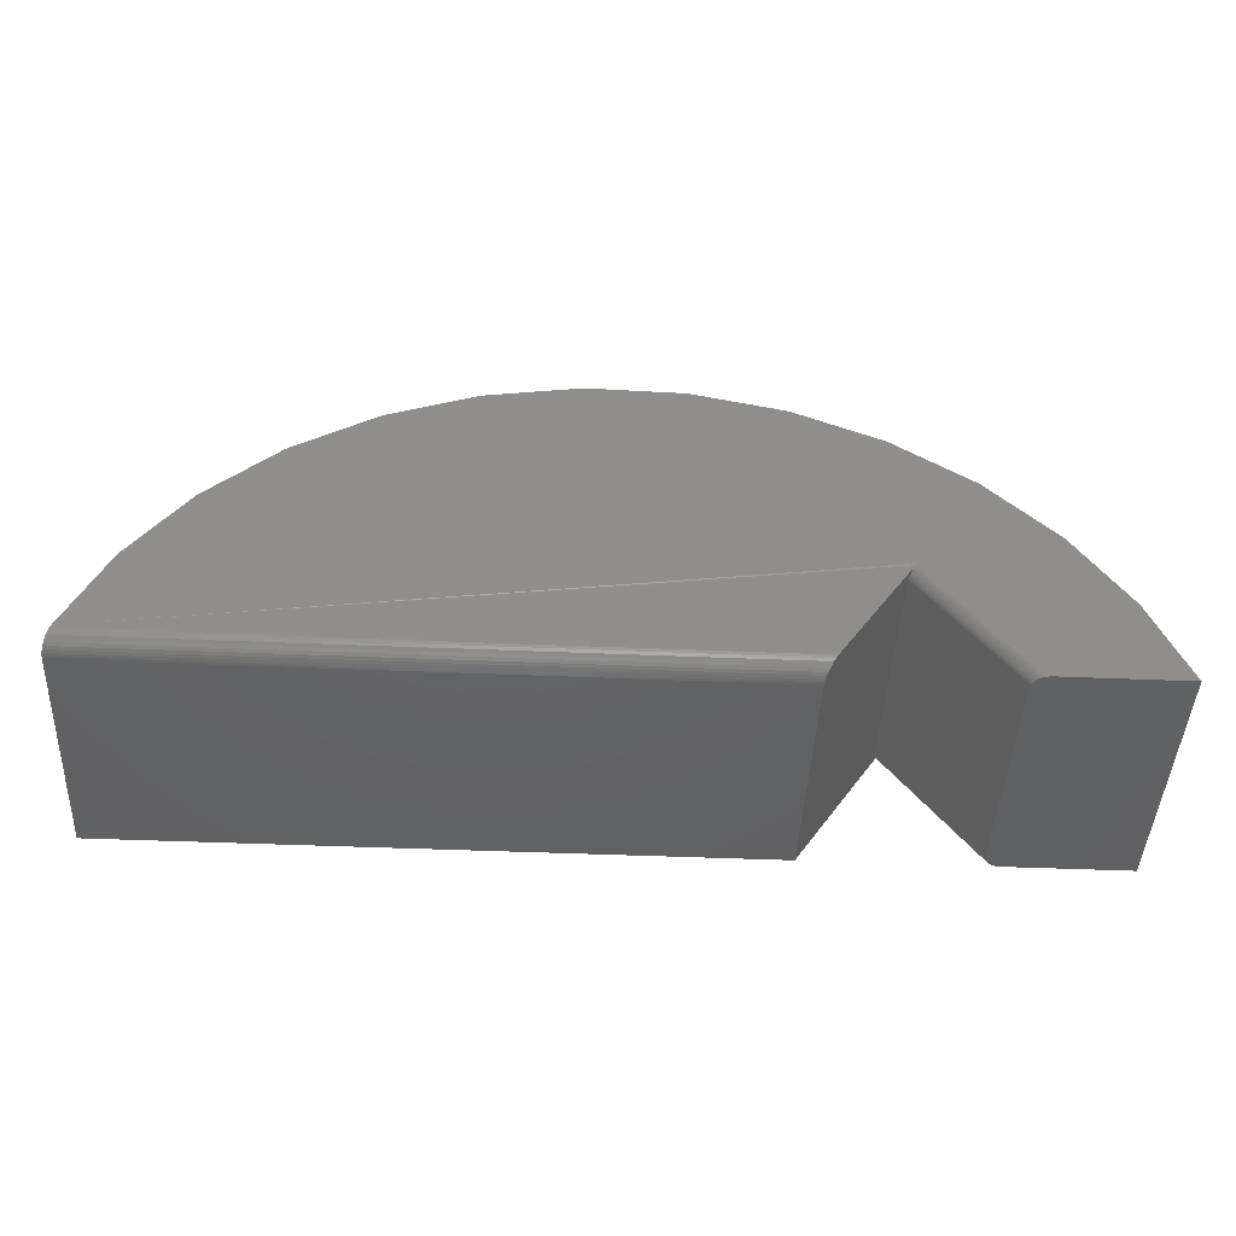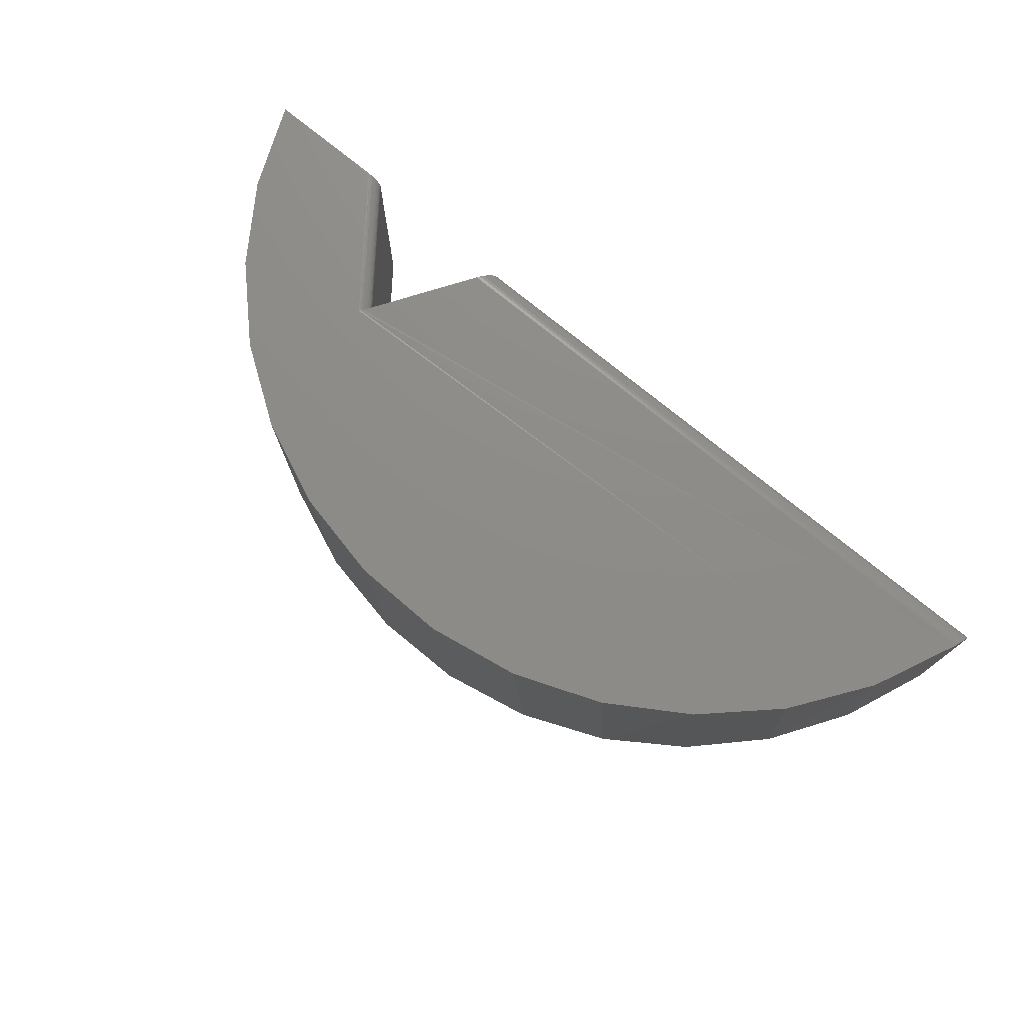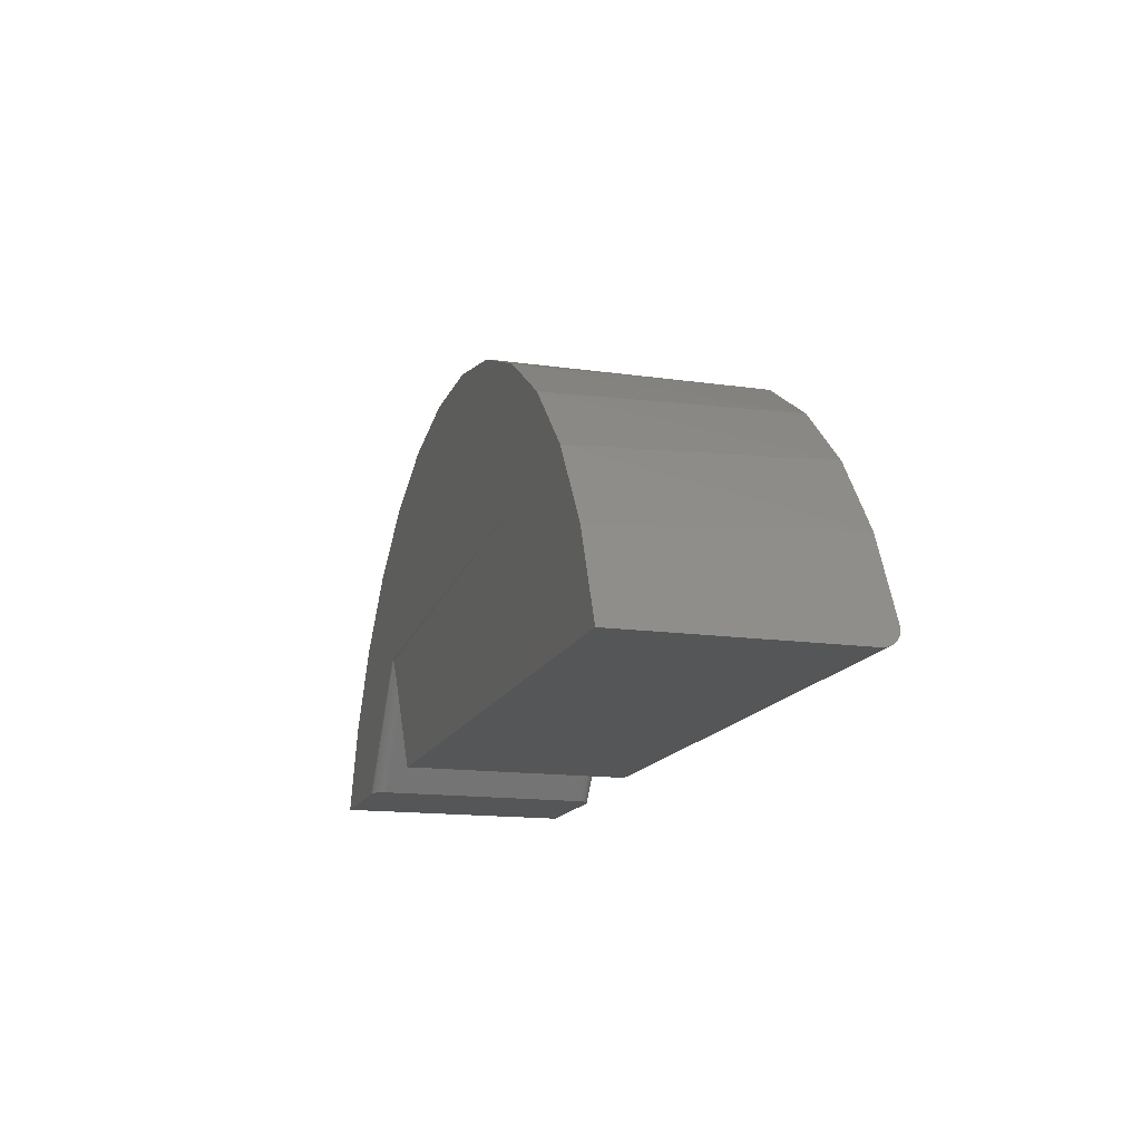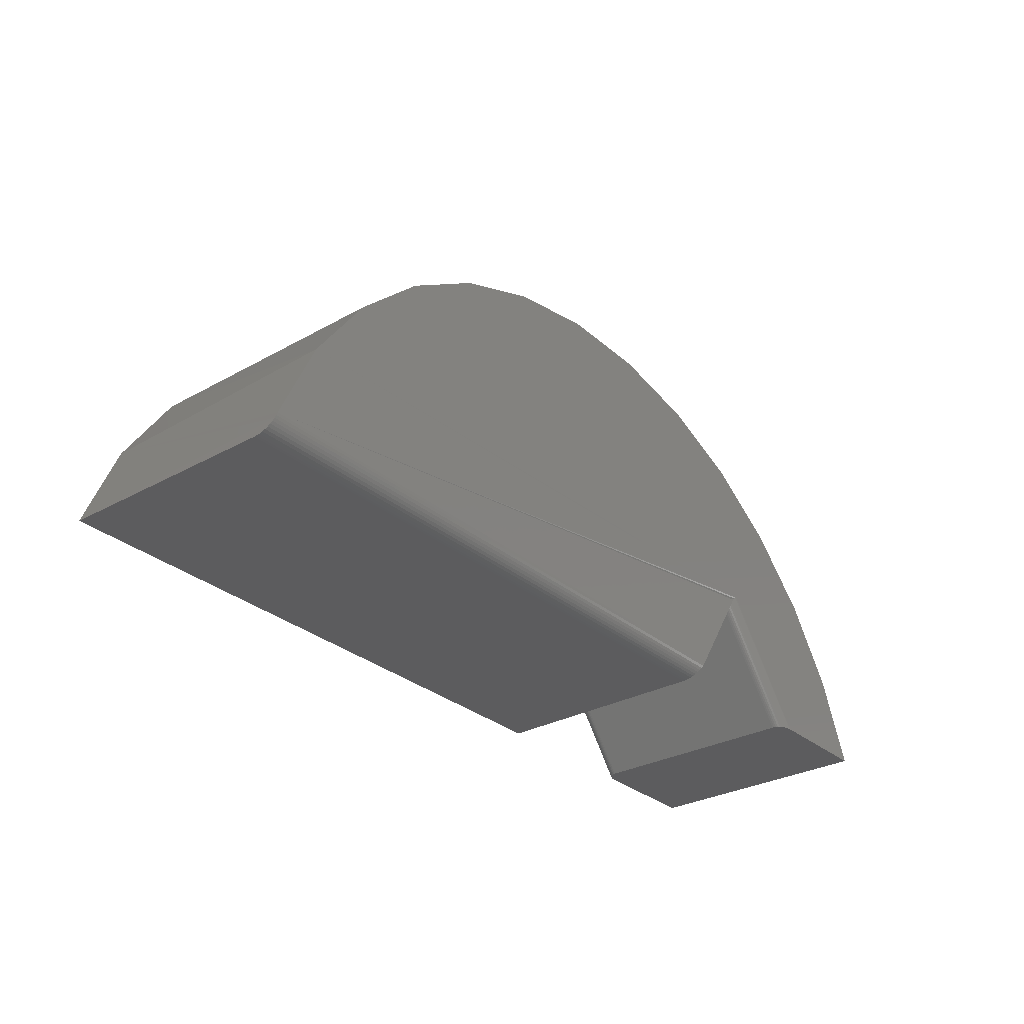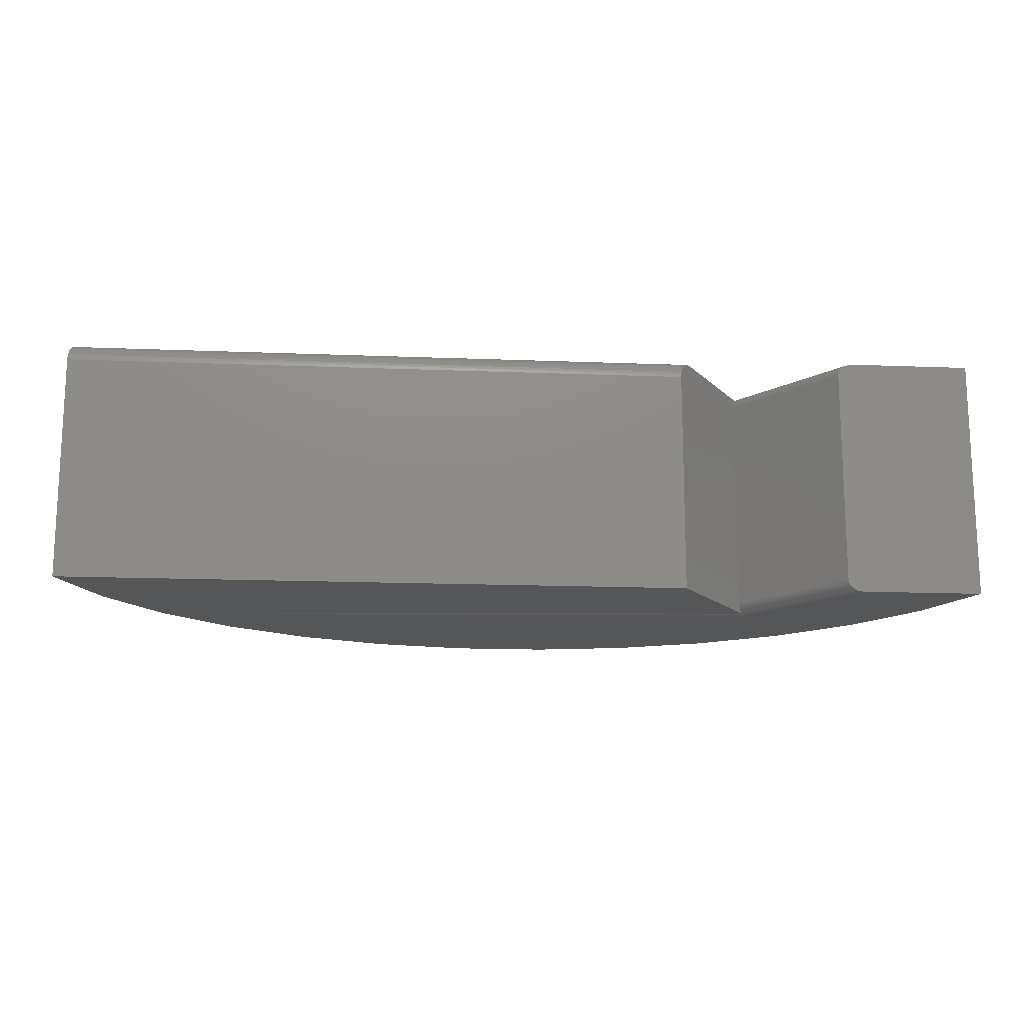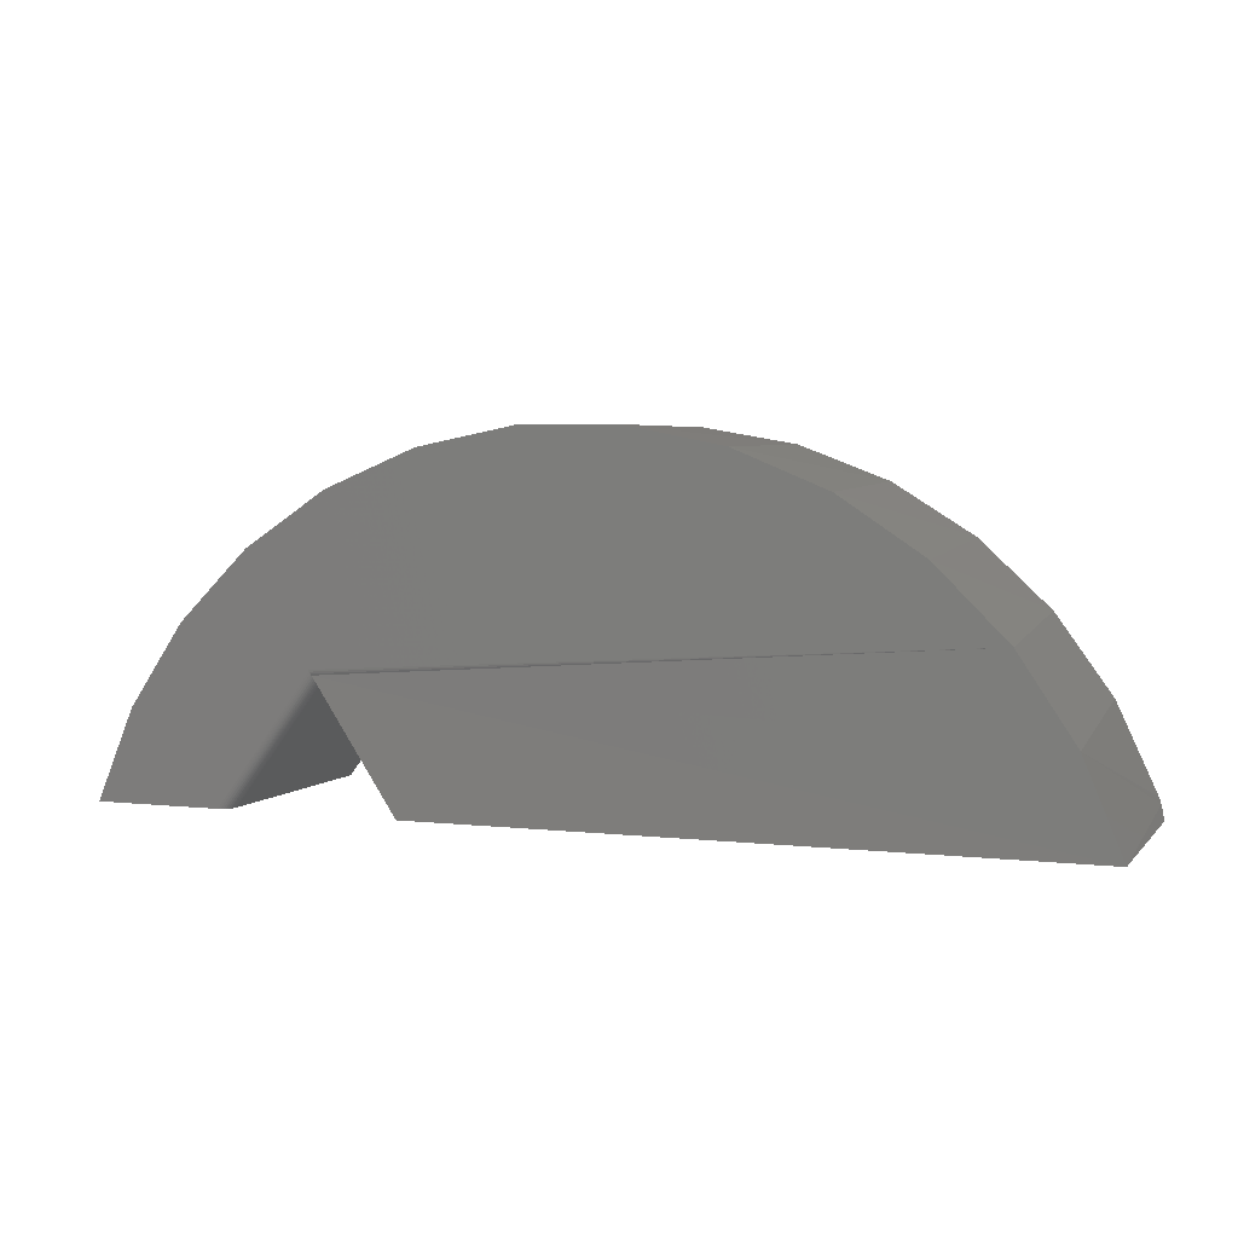
<metadata>
{"format":"stl","ext":"stl","renderer":"f3d","projection":"perspective","resolution":1024,"background":"white","views":[{"elev":-45.1,"azim":177.2,"up":"+Z"},{"elev":74.9,"azim":39.4,"up":"+Y"},{"elev":-15.1,"azim":73.2,"up":"+Z"},{"elev":-29.8,"azim":129.1,"up":"+Z"},{"elev":-15.1,"azim":175.1,"up":"+Y"},{"elev":4.1,"azim":20.8,"up":"+Z"}]}
</metadata>
<code>
# stl→obj: 94 verts, 184 faces
v -0.3022 -0.2969 0.3359
v -0.3022 -0.02344 0.3359
v 0.4609 -0.2969 0.3359
v 0.4609 -0.02344 0.3359
v -0.3976 -0.2812 0.479
v -0.3024 -0.01976 0.3362
v -0.3976 -0.01562 0.479
v -0.303 -0.01618 0.3371
v -0.3977 -0.01318 0.4792
v -0.3178 4.583e-17 0.3594
v -0.3129 -0.001183 0.352
v -0.4027 -0.001687 0.4866
v -0.3153 -0.000308 0.3556
v -0.3039 -0.01279 0.3385
v -0.3981 -0.01078 0.4797
v -0.3052 -0.009671 0.3404
v -0.3986 -0.008511 0.4805
v -0.3068 -0.006893 0.3428
v -0.3994 -0.006418 0.4817
v -0.4003 -0.004554 0.4831
v -0.3086 -0.004517 0.3455
v -0.4014 -0.002965 0.4847
v -0.3107 -0.002598 0.3486
v -0.4027 -0.2952 0.4866
v -0.4014 -0.2939 0.4847
v -0.4003 -0.2923 0.4831
v -0.3994 -0.2905 0.4817
v -0.3986 -0.2884 0.4805
v -0.3981 -0.2861 0.4797
v -0.3977 -0.2837 0.4792
v 0.4533 1.284e-16 0.3594
v -0.404 -0.0007524 0.4886
v -0.4068 4.336e-17 0.4928
v 0.4054 1.288e-16 0.463
v -0.4054 -0.0001852 0.4907
v -0.6719 0 0.3359
v -0.6284 1.285e-17 0.4415
v -0.5245 1.637e-17 0.3359
v -0.5654 2.513e-17 0.5367
v 0.3386 1.265e-16 0.5555
v 0.1584 1.142e-16 0.694
v -0.2863 6.672e-17 0.7277
v 0.05177 1.046e-16 0.7347
v -0.1748 8.044e-17 0.7519
v -0.06068 9.325e-17 0.7543
v -0.3912 5.257e-17 0.6825
v 0.2552 1.216e-16 0.6335
v -0.4853 3.853e-17 0.618
v 0.4606 -0.01643 0.337
v 0.4609 -0.02004 0.3362
v -0.6275 -0.2969 0.4431
v -0.563 -0.2969 0.5396
v -0.481 -0.2969 0.6217
v -0.3845 -0.2969 0.6861
v -0.2773 -0.2969 0.7305
v -0.1635 -0.2969 0.7532
v -0.04745 -0.2969 0.7532
v 0.06635 -0.2969 0.7305
v 0.1735 -0.2969 0.6861
v 0.27 -0.2969 0.6217
v 0.3521 -0.2969 0.5396
v 0.4165 -0.2969 0.4431
v 0.4558 -0.00116 0.3521
v 0.4546 -0.0002905 0.3557
v 0.4602 -0.01299 0.3384
v 0.4596 -0.009804 0.3403
v 0.4588 -0.006965 0.3427
v 0.4579 -0.004538 0.3455
v 0.4569 -0.002587 0.3487
v -0.6719 -0.2969 0.3359
v -0.5049 -0.01562 0.3359
v -0.5049 -0.2812 0.3359
v -0.5078 -0.2894 0.3359
v -0.5086 -0.006457 0.3359
v -0.5071 -0.008532 0.3359
v -0.5096 -0.2914 0.3359
v -0.5106 -0.004609 0.3359
v -0.5117 -0.2931 0.3359
v -0.5129 -0.003027 0.3359
v -0.5142 -0.2945 0.3359
v -0.5155 -0.001747 0.3359
v -0.5169 -0.2956 0.3359
v -0.5183 -0.0007999 0.3359
v -0.5198 -0.2964 0.3359
v -0.5229 -5.292e-05 0.3359
v -0.5245 -0.2969 0.3359
v -0.5064 -0.2872 0.3359
v -0.5059 -0.01079 0.3359
v -0.5052 -0.01318 0.3359
v -0.505 -0.2825 0.3359
v -0.5055 -0.2849 0.3359
v -0.4068 -0.2969 0.4928
v -0.4054 -0.2967 0.4907
v -0.404 -0.2961 0.4886
f 1 2 3
f 3 2 4
f 5 6 2
f 5 7 6
f 7 8 6
f 7 9 8
f 10 11 12
f 10 13 11
f 8 9 14
f 14 9 15
f 14 15 16
f 16 15 17
f 16 17 18
f 18 17 19
f 18 19 20
f 18 20 21
f 21 20 22
f 21 22 23
f 22 12 11
f 22 11 23
f 1 24 25
f 1 25 26
f 1 26 27
f 1 27 28
f 1 28 29
f 1 29 30
f 1 30 5
f 1 5 2
f 10 12 31
f 32 31 12
f 33 34 35
f 31 35 34
f 35 31 32
f 36 37 38
f 38 37 39
f 38 39 33
f 33 39 40
f 33 40 34
f 41 42 43
f 43 42 44
f 43 44 45
f 42 41 46
f 46 41 47
f 46 47 48
f 48 47 40
f 48 40 39
f 4 49 3
f 4 50 49
f 51 52 39
f 48 39 52
f 52 53 48
f 46 48 53
f 53 54 46
f 42 46 54
f 54 55 42
f 44 42 55
f 55 56 44
f 45 44 56
f 56 57 45
f 43 45 57
f 57 58 43
f 41 43 58
f 58 59 41
f 47 41 59
f 59 60 47
f 40 47 60
f 60 61 40
f 34 40 61
f 62 3 63
f 62 63 64
f 62 64 31
f 62 31 34
f 62 34 61
f 65 66 67
f 65 67 68
f 65 68 69
f 63 3 49
f 63 49 65
f 63 65 69
f 36 70 37
f 37 70 51
f 37 51 39
f 10 64 13
f 10 31 64
f 13 64 63
f 13 63 11
f 11 63 69
f 11 69 23
f 23 69 68
f 23 68 21
f 21 68 67
f 21 67 18
f 18 67 66
f 18 66 16
f 16 66 65
f 4 2 50
f 50 2 6
f 50 6 49
f 49 6 8
f 49 8 65
f 65 8 14
f 65 14 16
f 71 7 72
f 72 7 5
f 73 74 75
f 73 76 77
f 77 74 73
f 77 76 78
f 77 78 79
f 78 80 79
f 79 80 81
f 81 80 82
f 81 82 83
f 83 82 84
f 83 84 85
f 86 70 36
f 86 36 38
f 86 38 85
f 86 85 84
f 87 73 75
f 87 75 88
f 87 88 89
f 87 89 71
f 87 71 72
f 87 72 90
f 87 90 91
f 61 60 53
f 61 53 52
f 61 52 92
f 61 92 93
f 61 93 94
f 61 94 24
f 61 24 62
f 92 52 86
f 86 52 51
f 86 51 70
f 57 56 58
f 58 56 55
f 58 55 59
f 59 55 54
f 59 54 60
f 60 54 53
f 1 3 24
f 24 3 62
f 92 84 93
f 92 86 84
f 72 30 90
f 72 5 30
f 91 90 30
f 30 29 91
f 91 29 87
f 87 29 28
f 87 28 73
f 73 28 27
f 73 27 76
f 76 27 26
f 76 26 78
f 78 26 25
f 78 25 80
f 80 25 24
f 80 24 82
f 82 24 94
f 82 94 84
f 84 94 93
f 33 85 38
f 33 35 85
f 85 35 32
f 85 32 83
f 83 32 12
f 83 12 81
f 81 12 22
f 81 22 79
f 79 22 20
f 79 20 77
f 77 20 19
f 7 71 9
f 9 71 89
f 9 89 15
f 15 89 88
f 15 88 17
f 17 88 75
f 17 75 19
f 19 75 74
f 19 74 77

</code>
